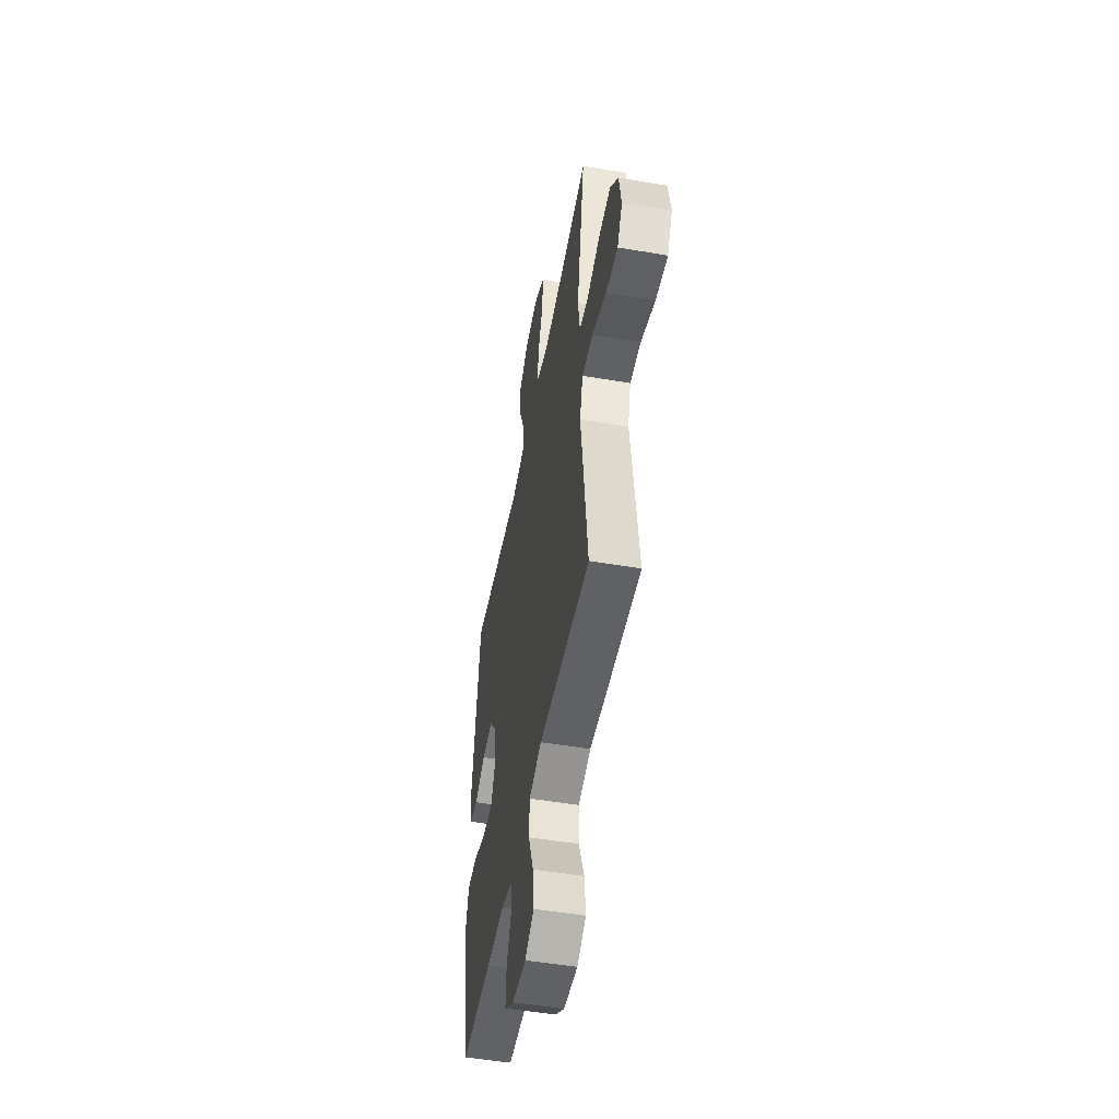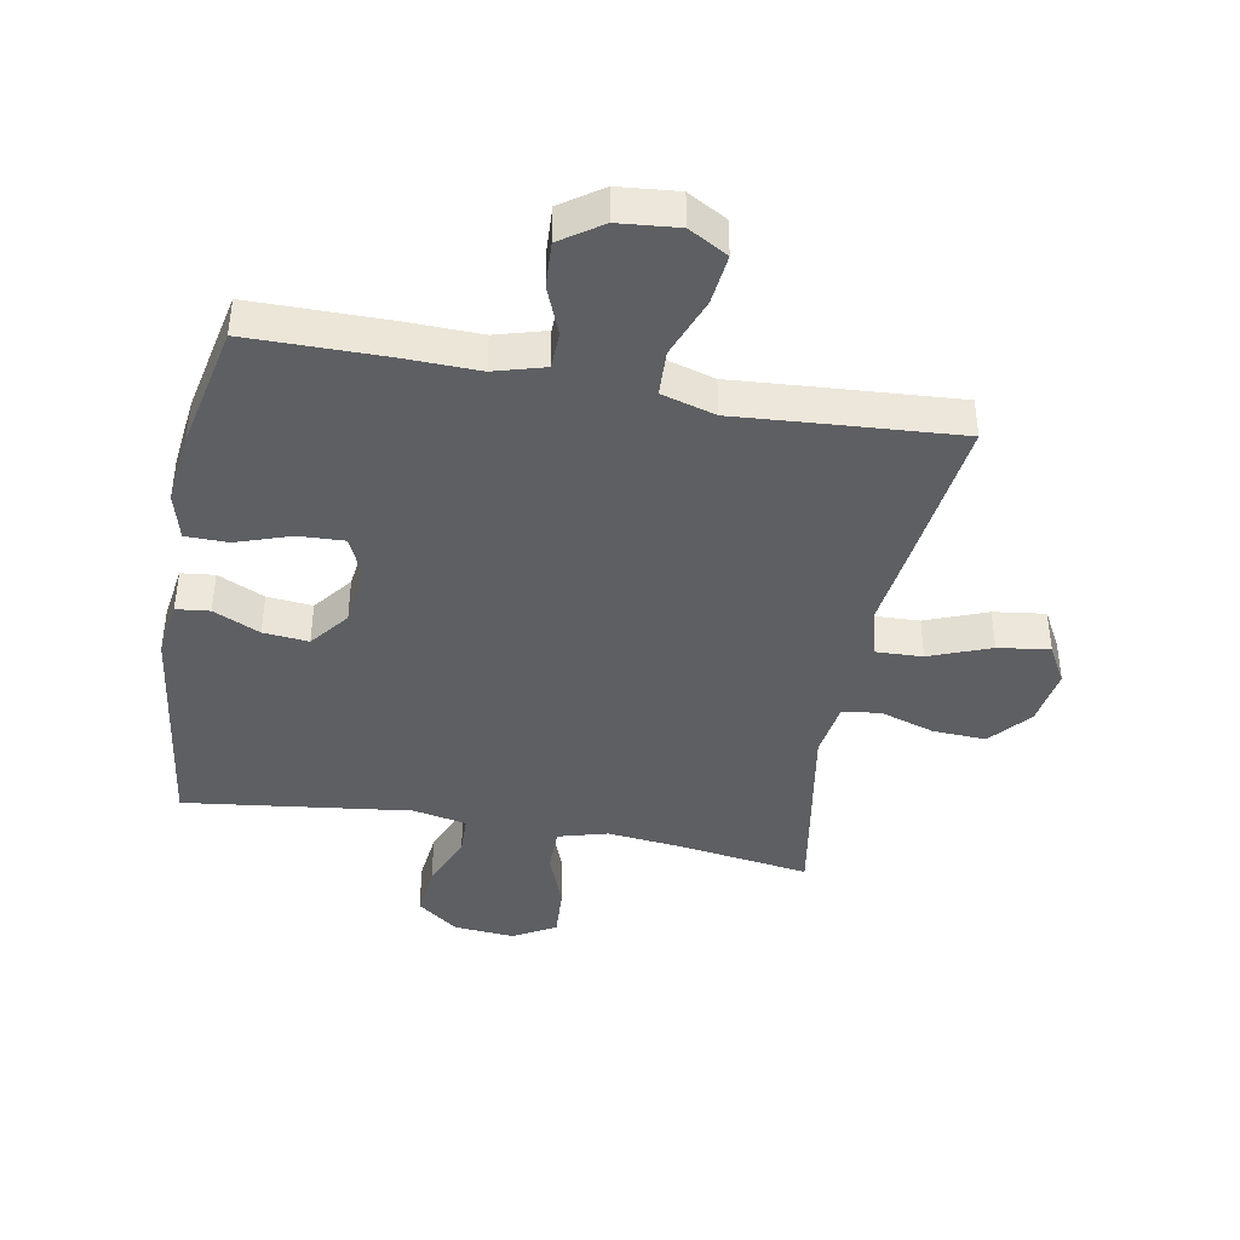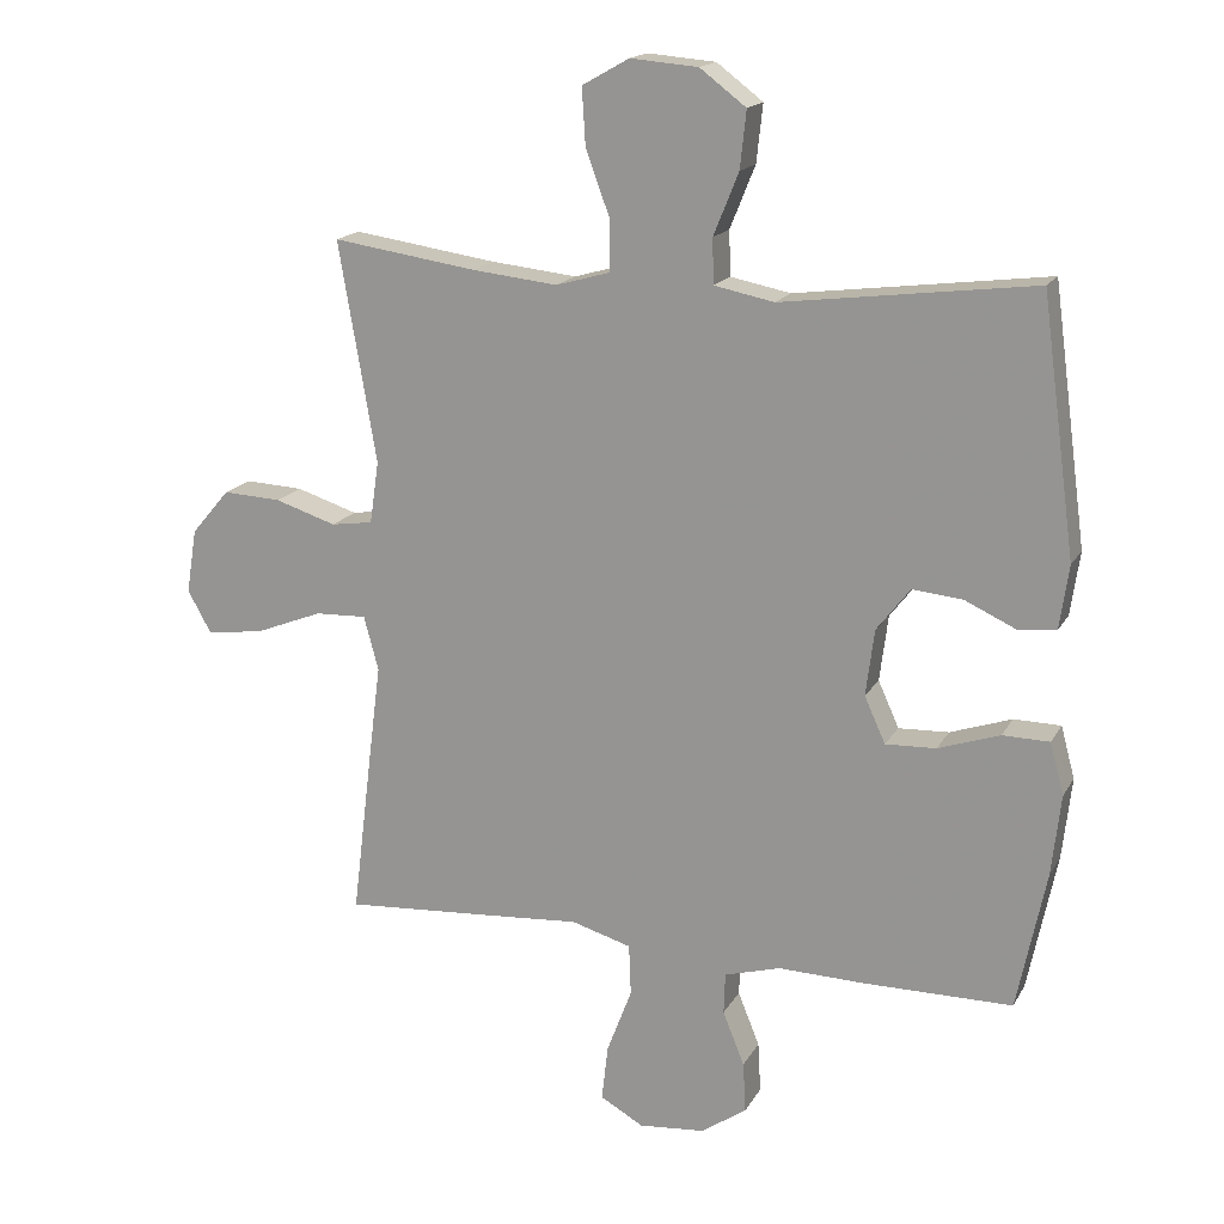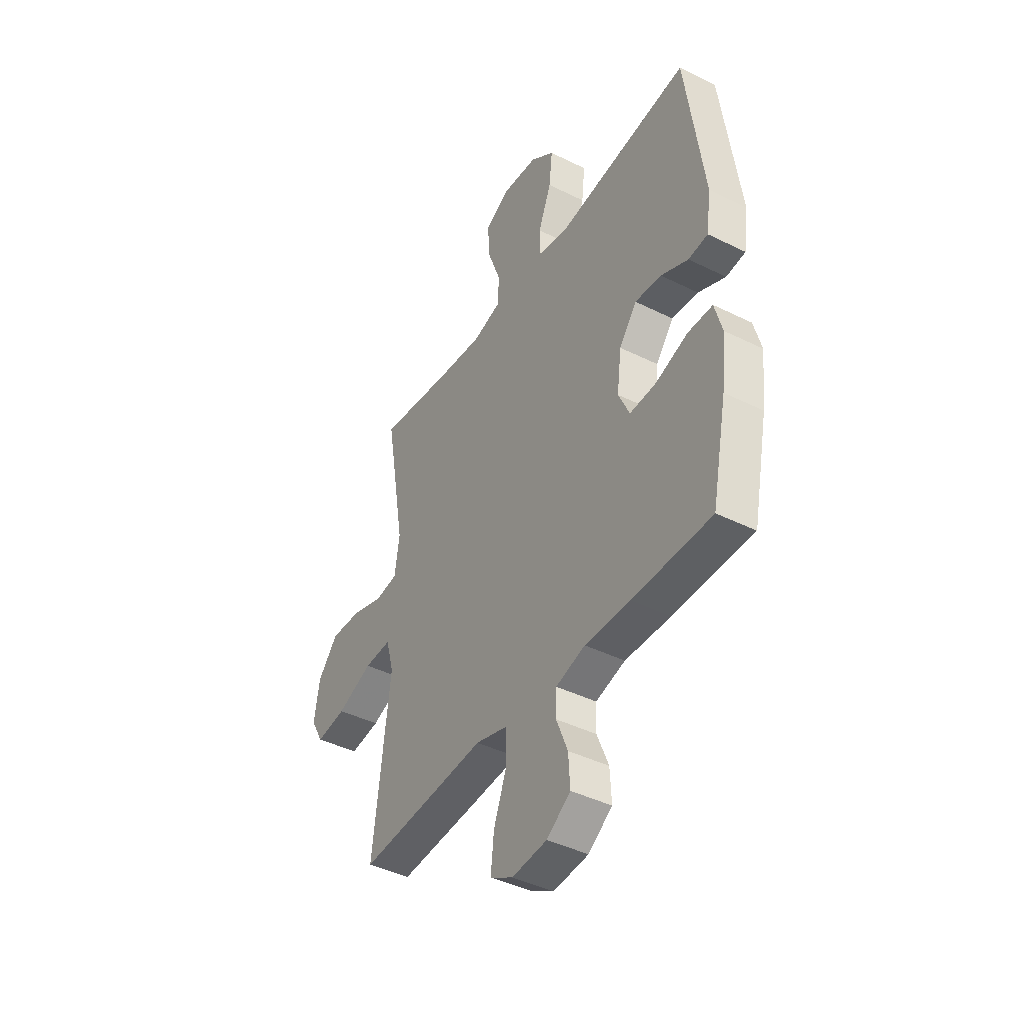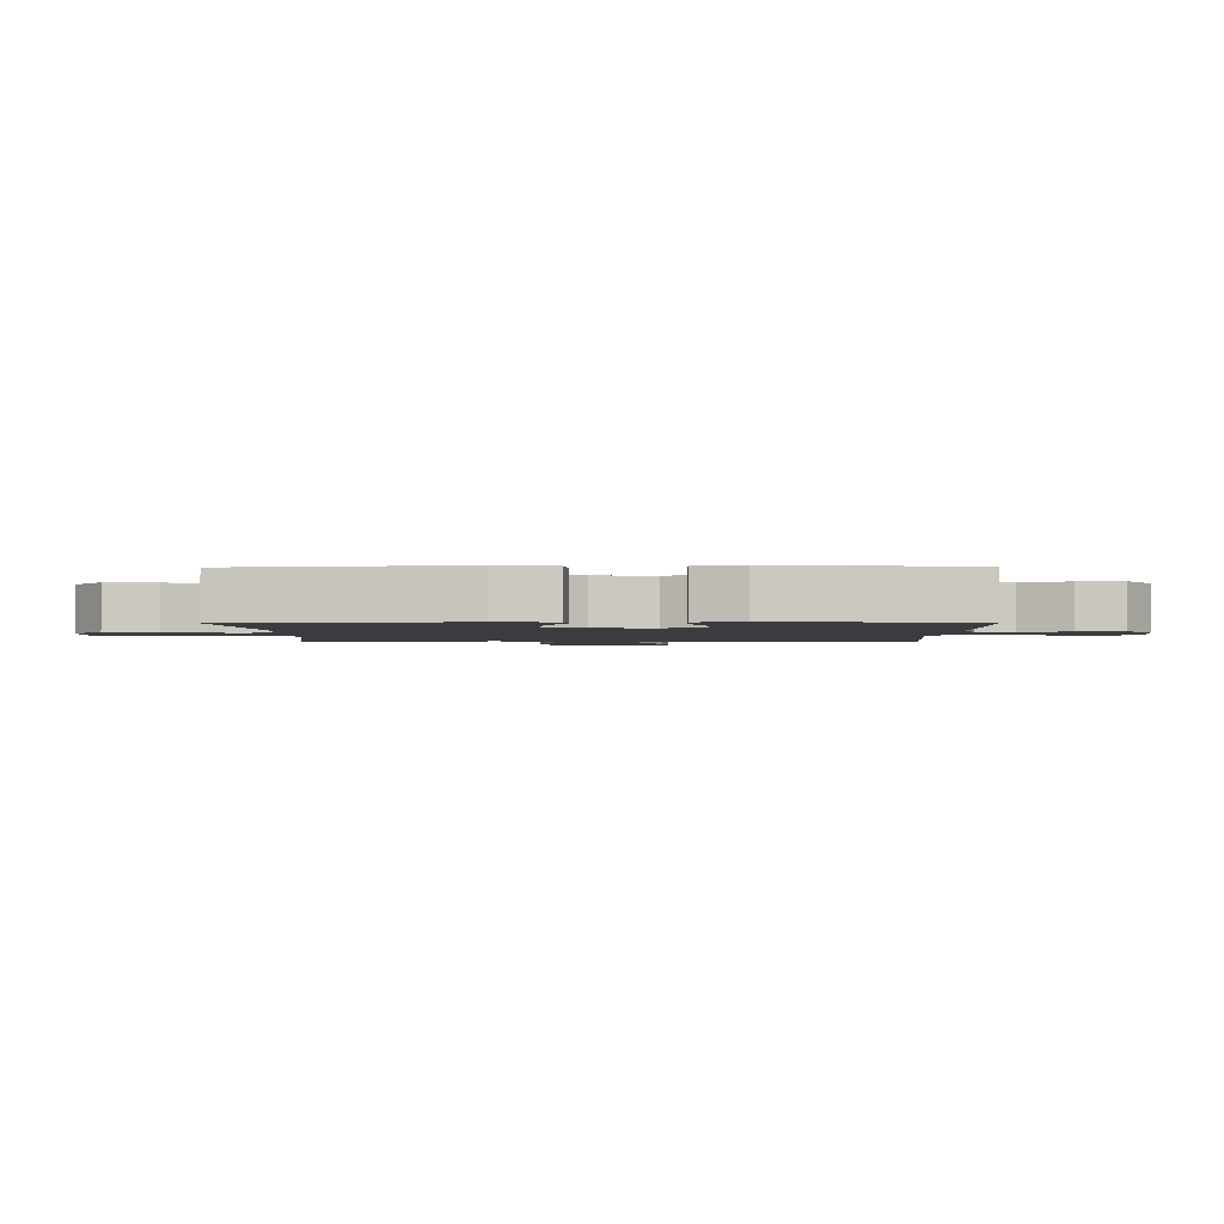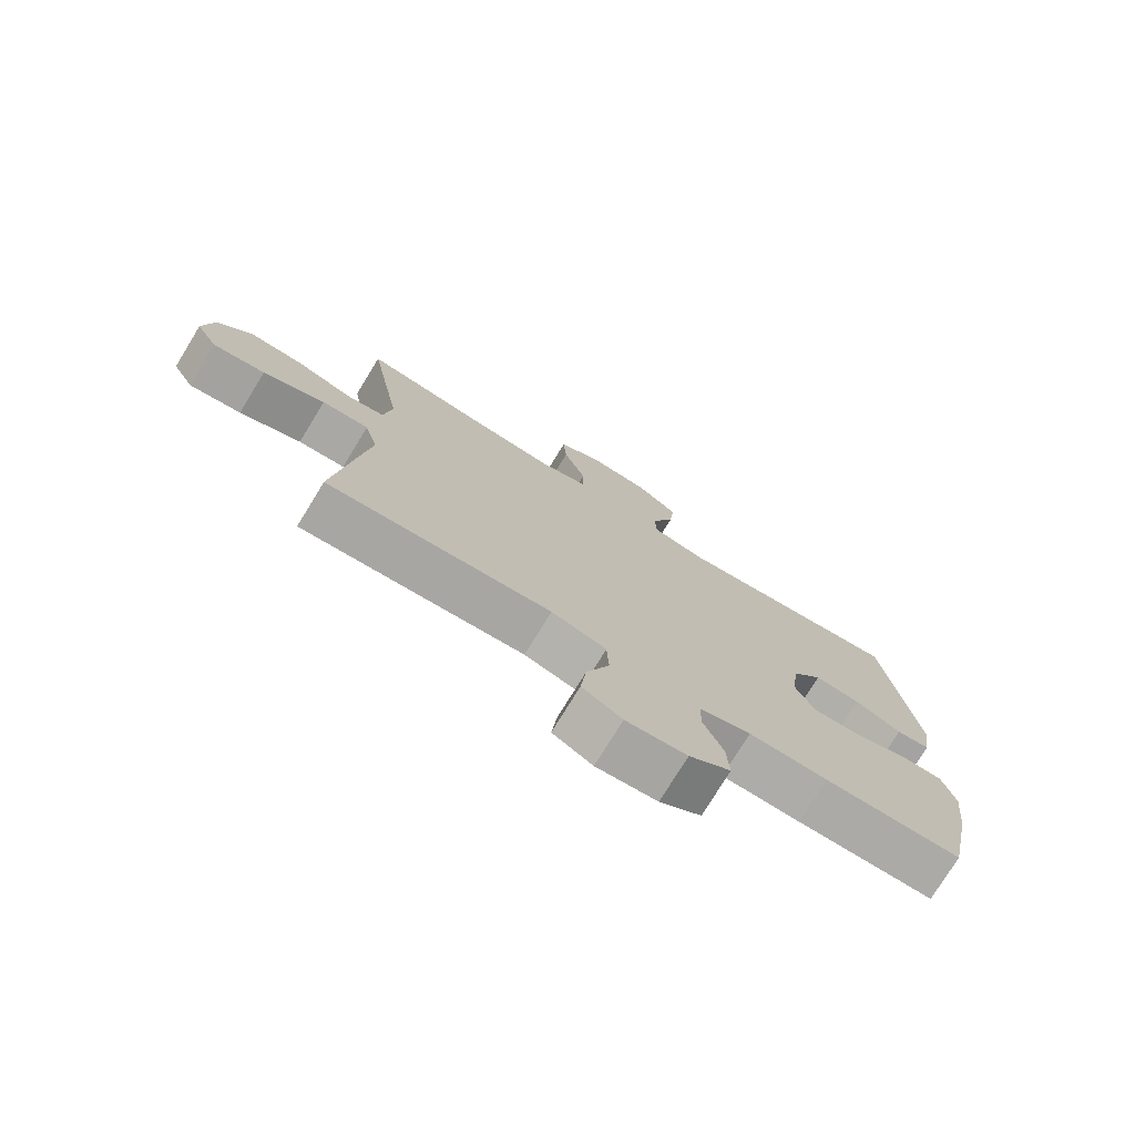
<metadata>
{"format":"obj","ext":"obj","renderer":"f3d","projection":"perspective","resolution":1024,"background":"white","views":[{"elev":-50.9,"azim":-100.5,"up":"+Z"},{"elev":-41.4,"azim":169.5,"up":"+Y"},{"elev":17.0,"azim":20.8,"up":"+Z"},{"elev":-42.3,"azim":59.2,"up":"+Z"},{"elev":-2.0,"azim":90.6,"up":"+Y"},{"elev":-76.1,"azim":-31.5,"up":"+Z"}]}
</metadata>
<code>
v -0.5 0.07 0.5
v -0.294 0.07 0.47
v -0.171 0.07 0.457
v -0.093 0.07 0.479
v -0.093 0.07 0.55
v -0.128 0.07 0.645
v -0.133 0.07 0.726
v -0.066 0.07 0.764
v 0.031 0.07 0.756
v 0.097 0.07 0.706
v 0.088 0.07 0.624
v 0.052 0.07 0.535
v 0.054 0.07 0.471
v 0.14 0.07 0.454
v 0.5 0.07 0.5
v 0.549 0.07 0.136
v 0.536 0.07 0.045
v 0.483 0.07 0.039
v 0.409 0.07 0.073
v 0.337 0.07 0.08
v 0.289 0.07 0.018
v 0.277 0.07 -0.077
v 0.307 0.07 -0.143
v 0.379 0.07 -0.14
v 0.467 0.07 -0.11
v 0.534 0.07 -0.111
v 0.554 0.07 -0.185
v 0.541 0.07 -0.301
v 0.5 0.07 -0.5
v 0.286 0.07 -0.501
v 0.163 0.07 -0.498
v 0.083 0.07 -0.521
v 0.081 0.07 -0.58
v 0.112 0.07 -0.657
v 0.116 0.07 -0.729
v 0.051 0.07 -0.774
v -0.044 0.07 -0.783
v -0.106 0.07 -0.748
v -0.097 0.07 -0.668
v -0.061 0.07 -0.573
v -0.064 0.07 -0.5
v -0.15 0.07 -0.475
v -0.284 0.07 -0.485
v -0.5 0.07 -0.5
v -0.469 0.07 -0.249
v -0.453 0.07 -0.125
v -0.474 0.07 -0.047
v -0.548 0.07 -0.05
v -0.645 0.07 -0.088
v -0.727 0.07 -0.099
v -0.761 0.07 -0.038
v -0.746 0.07 0.054
v -0.691 0.07 0.119
v -0.607 0.07 0.115
v -0.519 0.07 0.087
v -0.459 0.07 0.096
v -0.446 0.07 0.185
v -0.5 0 0.5
v -0.294 0 0.47
v -0.171 0 0.457
v -0.093 0 0.479
v -0.093 0 0.55
v -0.128 0 0.645
v -0.133 0 0.726
v -0.066 0 0.764
v 0.031 0 0.756
v 0.097 0 0.706
v 0.088 0 0.624
v 0.052 0 0.535
v 0.054 0 0.471
v 0.14 0 0.454
v 0.5 0 0.5
v 0.549 0 0.136
v 0.536 0 0.045
v 0.483 0 0.039
v 0.409 0 0.073
v 0.337 0 0.08
v 0.289 0 0.018
v 0.277 0 -0.077
v 0.307 0 -0.143
v 0.379 0 -0.14
v 0.467 0 -0.11
v 0.534 0 -0.111
v 0.554 0 -0.185
v 0.541 0 -0.301
v 0.5 0 -0.5
v 0.286 0 -0.501
v 0.163 0 -0.498
v 0.083 0 -0.521
v 0.081 0 -0.58
v 0.112 0 -0.657
v 0.116 0 -0.729
v 0.051 0 -0.774
v -0.044 0 -0.783
v -0.106 0 -0.748
v -0.097 0 -0.668
v -0.061 0 -0.573
v -0.064 0 -0.5
v -0.15 0 -0.475
v -0.284 0 -0.485
v -0.5 0 -0.5
v -0.469 0 -0.249
v -0.453 0 -0.125
v -0.474 0 -0.047
v -0.548 0 -0.05
v -0.645 0 -0.088
v -0.727 0 -0.099
v -0.761 0 -0.038
v -0.746 0 0.054
v -0.691 0 0.119
v -0.607 0 0.115
v -0.519 0 0.087
v -0.459 0 0.096
v -0.446 0 0.185
f 53 54 55
f 52 53 55
f 51 52 55
f 50 51 55
f 49 50 55
f 48 49 55
f 47 48 55 56
f 46 47 56 57
f 44 45 46
f 43 44 46
f 42 43 46
f 41 42 46 57
f 38 39 40
f 37 38 40
f 36 37 40
f 35 36 40
f 34 35 40
f 33 34 40
f 32 33 40 41
f 57 1 2
f 41 57 2
f 32 41 2
f 31 32 2
f 29 30 31
f 28 29 31
f 27 28 31
f 26 27 31
f 25 26 31
f 24 25 31
f 17 18 19
f 16 17 19
f 15 16 19
f 14 15 19
f 13 14 19 20
f 10 11 12
f 9 10 12
f 8 9 12
f 7 8 12
f 6 7 12
f 5 6 12
f 4 5 12 13
f 13 20 21
f 4 13 21
f 3 4 21
f 23 24 31
f 31 2 3
f 23 31 3
f 22 23 3
f 3 21 22
f 112 111 110
f 112 110 109
f 112 109 108
f 112 108 107
f 112 107 106
f 112 106 105
f 113 112 105 104
f 114 113 104 103
f 103 102 101
f 103 101 100
f 103 100 99
f 114 103 99 98
f 97 96 95
f 97 95 94
f 97 94 93
f 97 93 92
f 97 92 91
f 97 91 90
f 98 97 90 89
f 59 58 114
f 59 114 98
f 59 98 89
f 59 89 88
f 88 87 86
f 88 86 85
f 88 85 84
f 88 84 83
f 88 83 82
f 88 82 81
f 76 75 74
f 76 74 73
f 76 73 72
f 76 72 71
f 77 76 71 70
f 69 68 67
f 69 67 66
f 69 66 65
f 69 65 64
f 69 64 63
f 69 63 62
f 70 69 62 61
f 78 77 70
f 78 70 61
f 78 61 60
f 88 81 80
f 60 59 88
f 60 88 80
f 60 80 79
f 79 78 60
f 1 58 59 2
f 2 59 60 3
f 3 60 61 4
f 4 61 62 5
f 5 62 63 6
f 6 63 64 7
f 7 64 65 8
f 8 65 66 9
f 9 66 67 10
f 10 67 68 11
f 11 68 69 12
f 12 69 70 13
f 13 70 71 14
f 14 71 72 15
f 15 72 73 16
f 16 73 74 17
f 17 74 75 18
f 18 75 76 19
f 19 76 77 20
f 20 77 78 21
f 21 78 79 22
f 22 79 80 23
f 23 80 81 24
f 24 81 82 25
f 25 82 83 26
f 26 83 84 27
f 27 84 85 28
f 28 85 86 29
f 29 86 87 30
f 30 87 88 31
f 31 88 89 32
f 32 89 90 33
f 33 90 91 34
f 34 91 92 35
f 35 92 93 36
f 36 93 94 37
f 37 94 95 38
f 38 95 96 39
f 39 96 97 40
f 40 97 98 41
f 41 98 99 42
f 42 99 100 43
f 43 100 101 44
f 44 101 102 45
f 45 102 103 46
f 46 103 104 47
f 47 104 105 48
f 48 105 106 49
f 49 106 107 50
f 50 107 108 51
f 51 108 109 52
f 52 109 110 53
f 53 110 111 54
f 54 111 112 55
f 55 112 113 56
f 56 113 114 57
f 57 114 58 1

</code>
